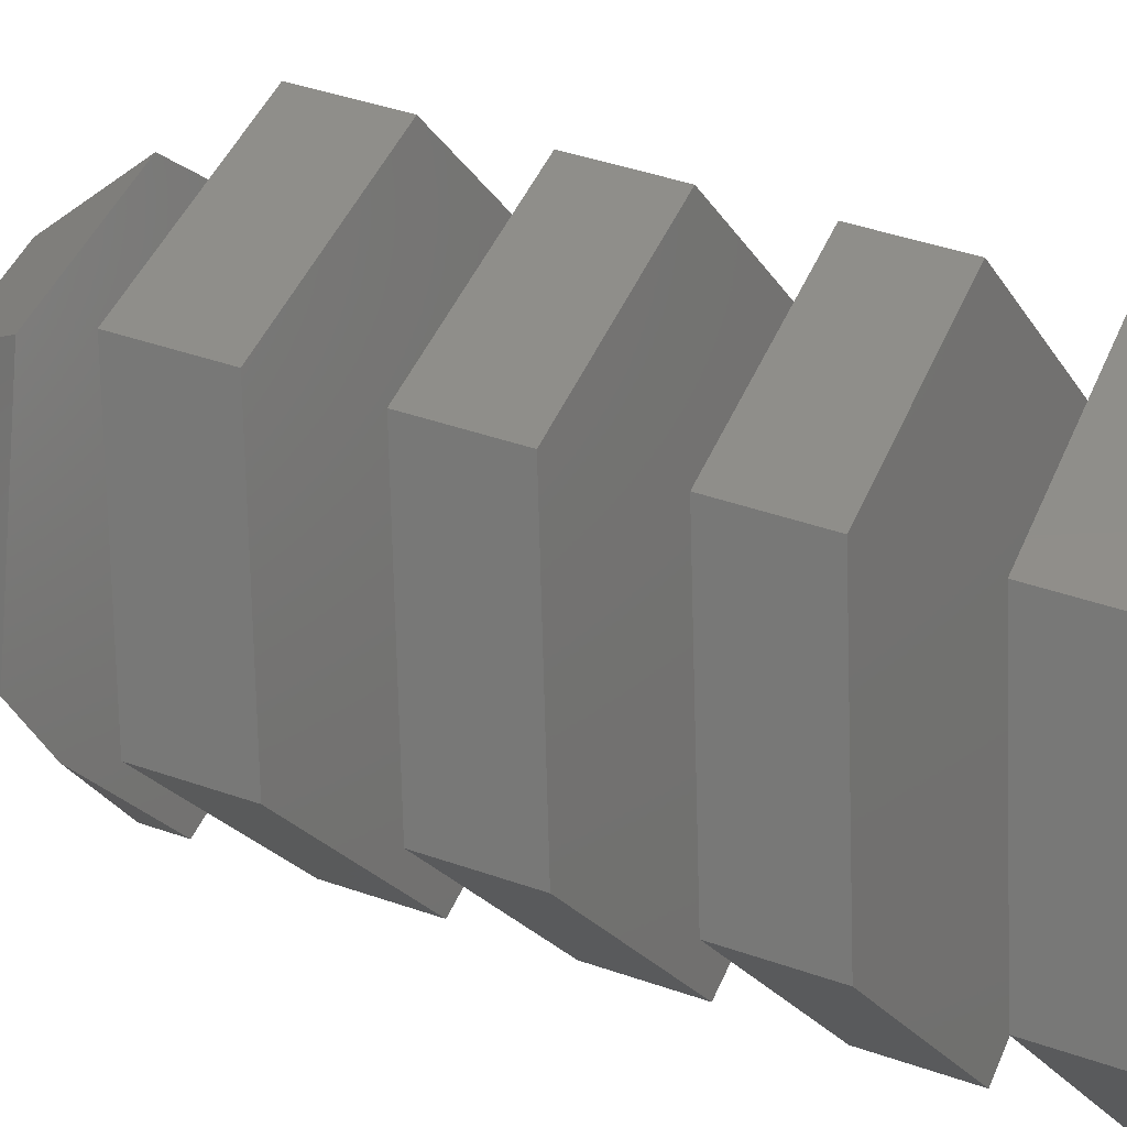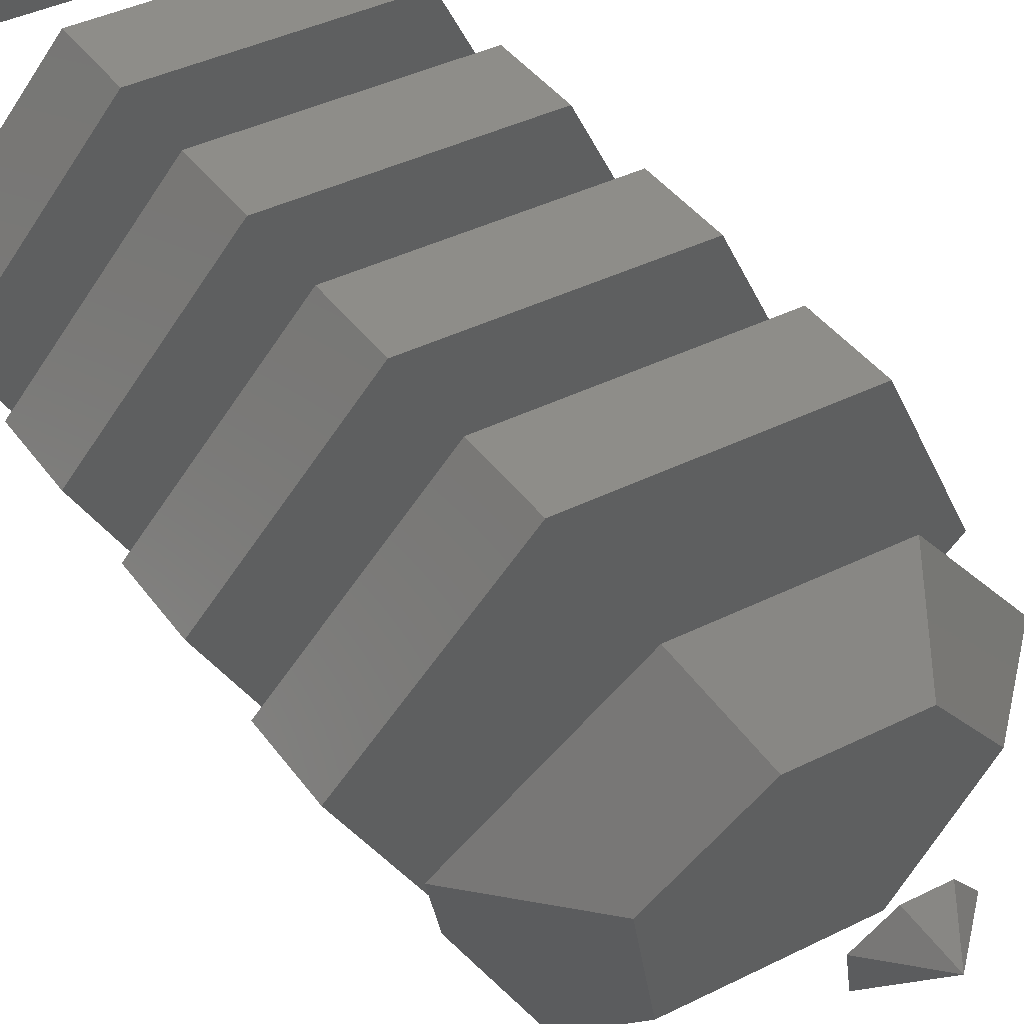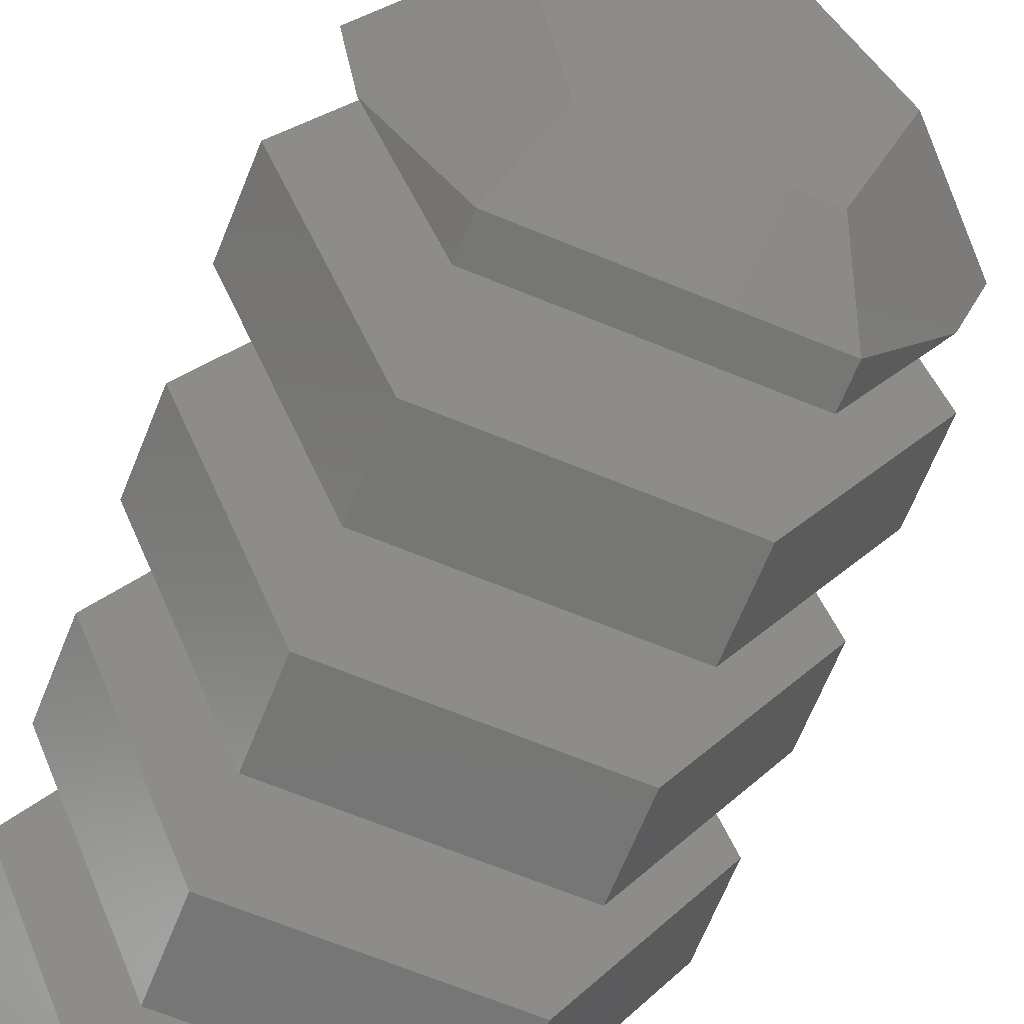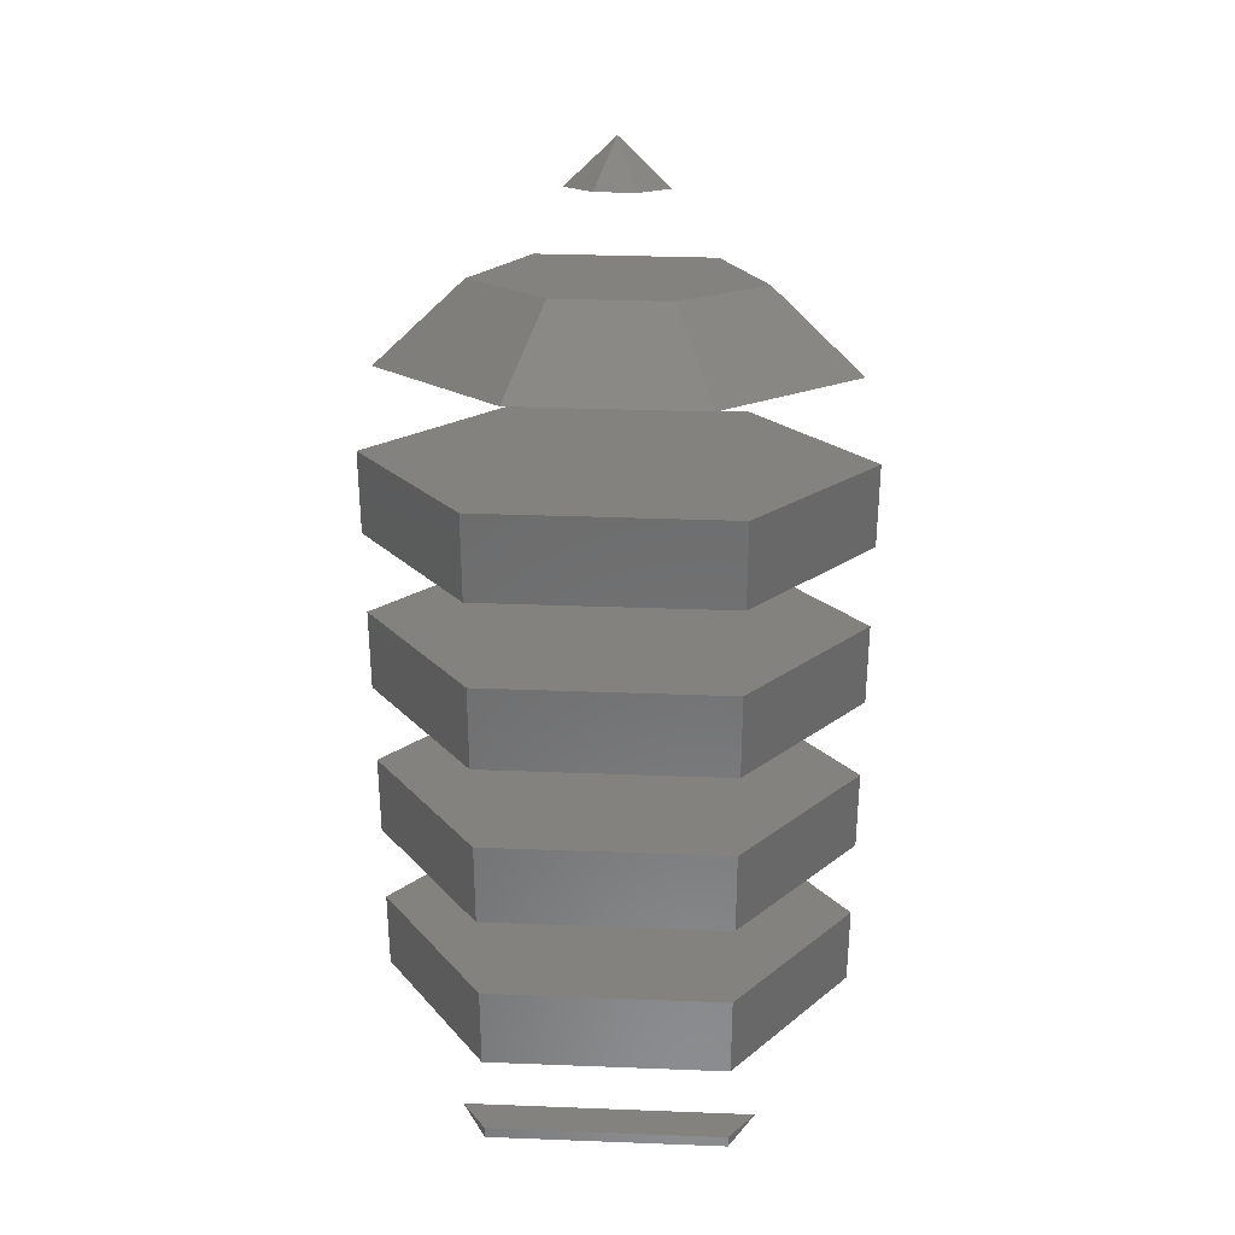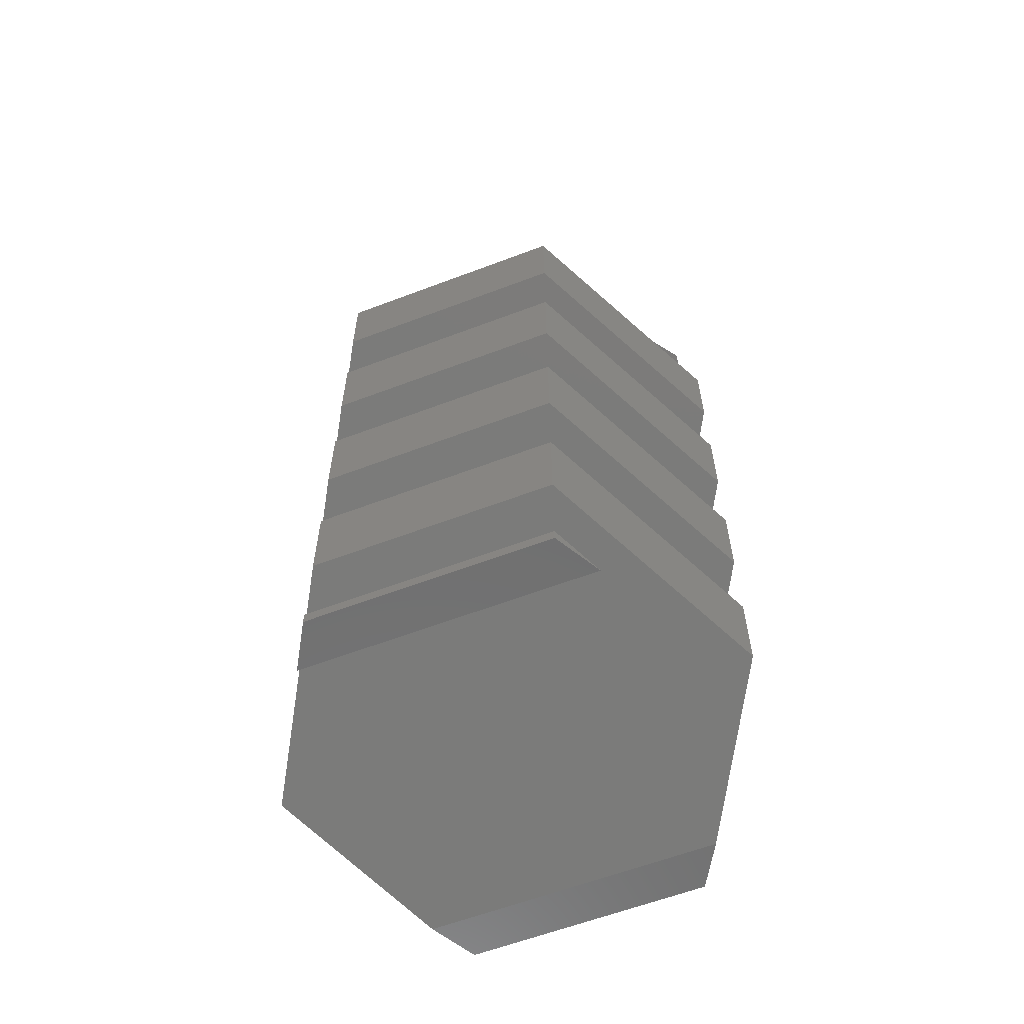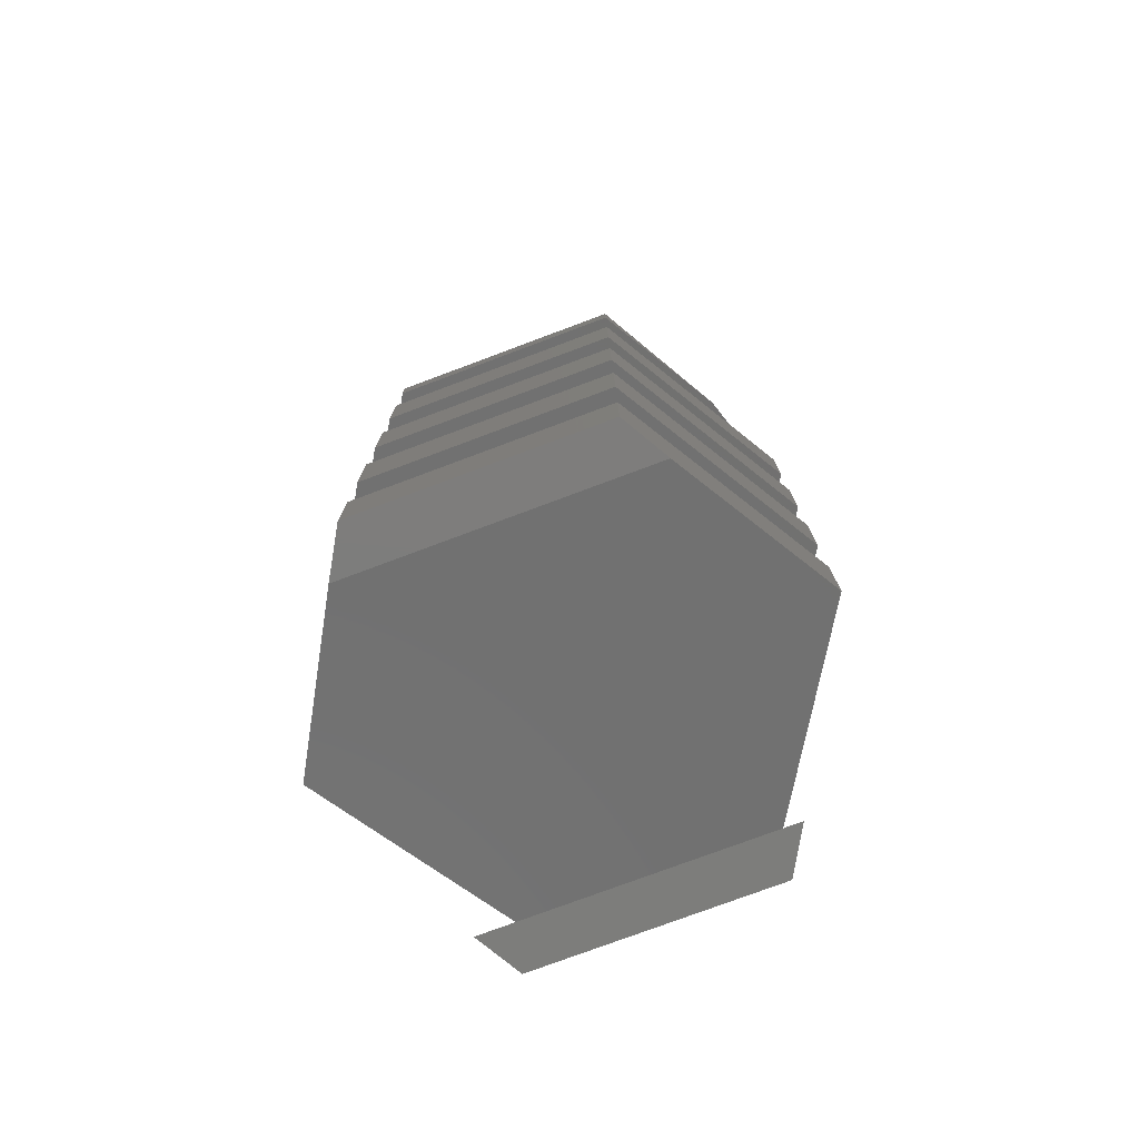
<metadata>
{"format":"stl","ext":"stl","renderer":"f3d","projection":"perspective","resolution":1024,"background":"white","views":[{"elev":44.7,"azim":111.9,"up":"+Y"},{"elev":39.6,"azim":-31.9,"up":"+Y"},{"elev":-68.5,"azim":-22.2,"up":"+Y"},{"elev":32.1,"azim":-176.9,"up":"+Z"},{"elev":-61.3,"azim":-158.9,"up":"+Z"},{"elev":-76.8,"azim":20.5,"up":"+Z"}]}
</metadata>
<code>
# stl→obj: 79 verts, 130 faces
v 3.048 3.381 0
v 2.5 4.33 0
v 2.5 4.33 0.2544
v 5 0 2.718
v 2.5 4.33 2.066
v 2.5 4.33 3.878
v 5 0 0.9059
v 5 0 6.341
v 2.5 4.33 5.69
v 2.5 4.33 7.501
v 5 0 4.529
v 5 0 9.965
v 2.5 4.33 9.313
v 2.5 4.33 11.12
v 5 0 8.153
v 5 0 13.59
v 2.5 4.33 12.94
v 2.5 4.33 14.75
v 5 0 11.78
v -2.5 4.33 0
v -3.048 3.381 0
v -2.5 4.33 0.2544
v -5 0 2.718
v -2.5 4.33 2.066
v -5 0 0.9059
v -2.5 4.33 3.878
v -5 0 6.341
v -2.5 4.33 5.69
v -5 0 4.529
v -2.5 4.33 7.501
v -5 0 9.965
v -2.5 4.33 9.313
v -5 0 8.153
v -2.5 4.33 11.12
v -5 0 13.59
v -2.5 4.33 12.94
v -5 0 11.78
v -2.5 4.33 14.75
v -2.5 -4.33 15
v -4.139 -1.492 15
v -2.5 -4.33 14.24
v -3.048 -3.381 0
v -2.5 -4.33 1.557
v -2.5 -4.33 0
v -2.5 -4.33 5.181
v -2.5 -4.33 3.369
v -2.5 -4.33 8.804
v -2.5 -4.33 6.993
v -2.5 -4.33 12.43
v -2.5 -4.33 10.62
v 2.5 -4.33 15
v 2.5 -4.33 14.24
v 4.139 -1.492 15
v 3.048 -3.381 0
v 2.5 -4.33 1.557
v 2.5 -4.33 0
v 2.5 -4.33 5.181
v 2.5 -4.33 3.369
v 2.5 -4.33 8.804
v 2.5 -4.33 6.993
v 2.5 -4.33 12.43
v 2.5 -4.33 10.62
v 0.3964 0.6866 19.21
v 0 0 20
v 0.9768 0 19.02
v 4.6 0 15.4
v 1.132 1.96 17.74
v 2.789 0 17.21
v 1.867 3.234 16.27
v -0.9768 0 19.02
v -0.636 -1.102 18.73
v -1.816 -3.145 16.37
v -2.789 0 17.21
v -4.6 0 15.4
v -0.3964 0.6866 19.21
v -1.132 1.96 17.74
v -1.867 3.234 16.27
v 0.636 -1.102 18.73
v 1.816 -3.145 16.37
f 1 2 3
f 4 5 6
f 5 4 7
f 8 9 10
f 9 8 11
f 12 13 14
f 13 12 15
f 16 17 18
f 17 16 19
f 20 21 22
f 23 24 25
f 24 23 26
f 27 28 29
f 28 27 30
f 31 32 33
f 32 31 34
f 35 36 37
f 36 35 38
f 2 22 3
f 22 2 20
f 5 26 6
f 26 5 24
f 9 30 10
f 30 9 28
f 13 34 14
f 34 13 32
f 17 38 18
f 38 17 36
f 39 40 41
f 42 23 25
f 43 42 44
f 42 43 23
f 45 29 46
f 29 45 27
f 47 33 48
f 33 47 31
f 49 37 50
f 37 49 35
f 51 52 53
f 4 54 7
f 55 54 4
f 54 55 56
f 57 11 8
f 11 57 58
f 59 15 12
f 15 59 60
f 61 19 16
f 19 61 62
f 1 20 2
f 20 1 21
f 44 54 56
f 54 44 42
f 41 51 39
f 51 41 52
f 44 55 43
f 55 44 56
f 46 57 45
f 57 46 58
f 48 59 47
f 59 48 60
f 50 61 49
f 61 50 62
f 63 64 65
f 66 67 68
f 67 66 69
f 64 70 71
f 40 72 73
f 72 40 39
f 40 73 74
f 75 70 64
f 74 76 77
f 76 74 73
f 63 75 64
f 69 76 67
f 76 69 77
f 64 71 78
f 39 79 72
f 79 39 51
f 65 64 78
f 68 53 66
f 79 53 68
f 53 79 51
f 54 5 7
f 54 24 5
f 42 24 54
f 24 42 25
f 22 1 3
f 1 22 21
f 58 9 11
f 58 28 9
f 46 28 58
f 28 46 29
f 6 55 4
f 26 55 6
f 26 43 55
f 43 26 23
f 60 13 15
f 60 32 13
f 48 32 60
f 32 48 33
f 10 57 8
f 30 57 10
f 30 45 57
f 45 30 27
f 62 17 19
f 62 36 17
f 50 36 62
f 36 50 37
f 14 59 12
f 34 59 14
f 34 47 59
f 47 34 31
f 40 53 52
f 53 69 66
f 53 40 69
f 40 52 41
f 69 40 77
f 77 40 74
f 18 61 16
f 38 61 18
f 38 49 61
f 49 38 35
f 70 65 78
f 65 70 63
f 70 78 71
f 63 70 75
f 73 68 67
f 73 67 76
f 68 73 79
f 79 73 72

</code>
